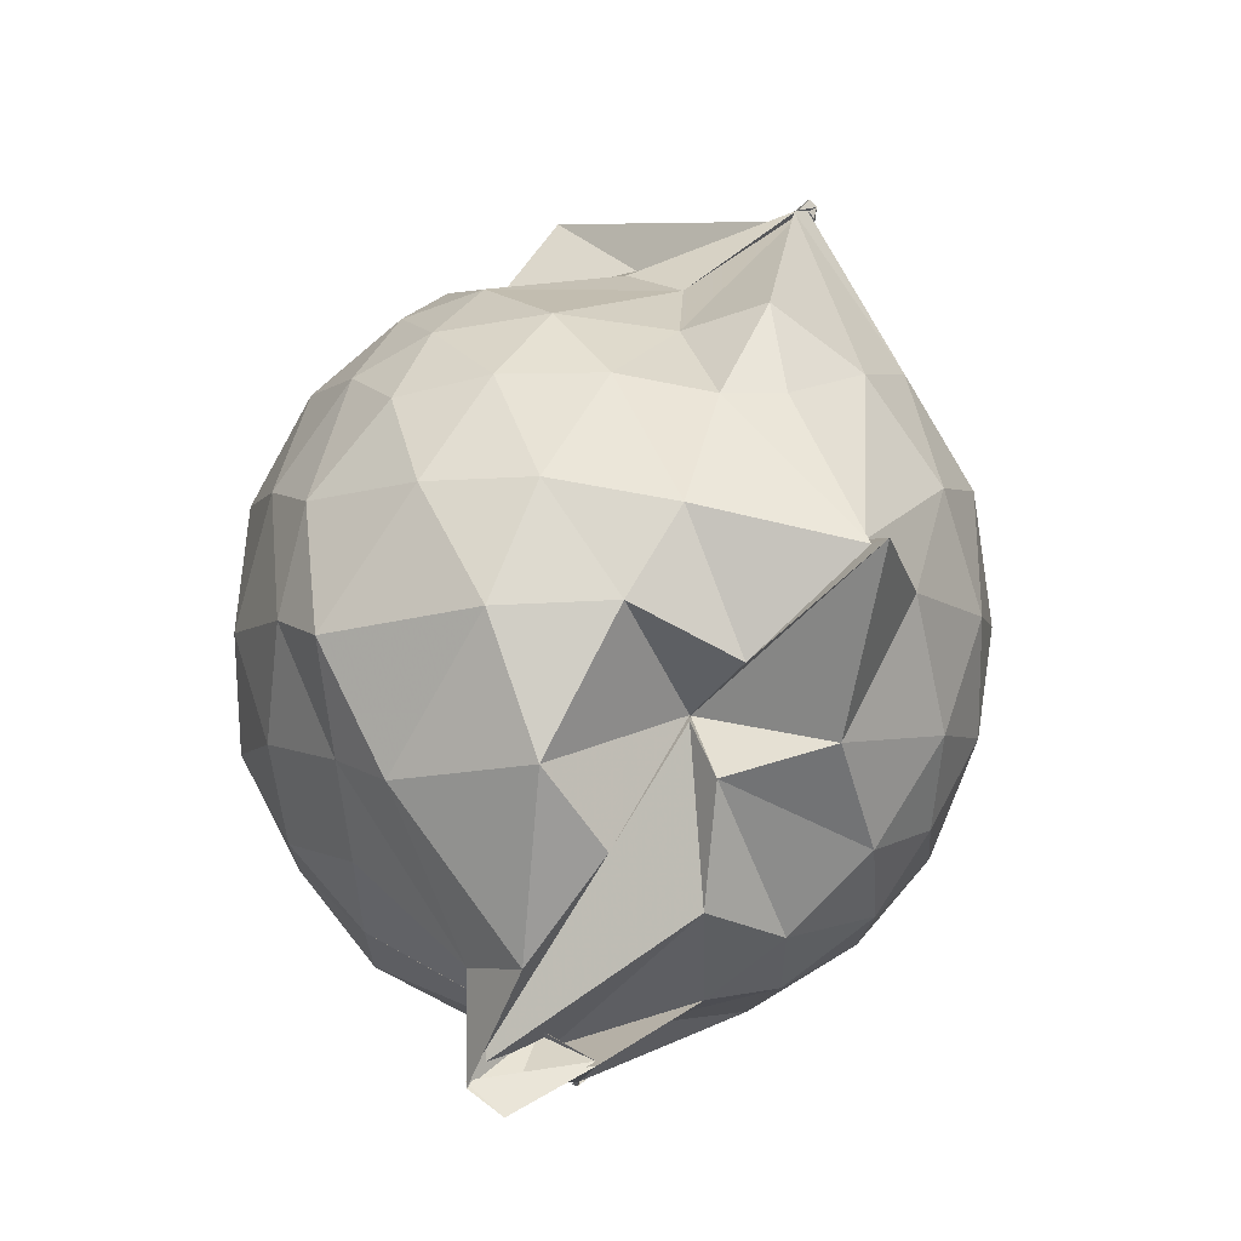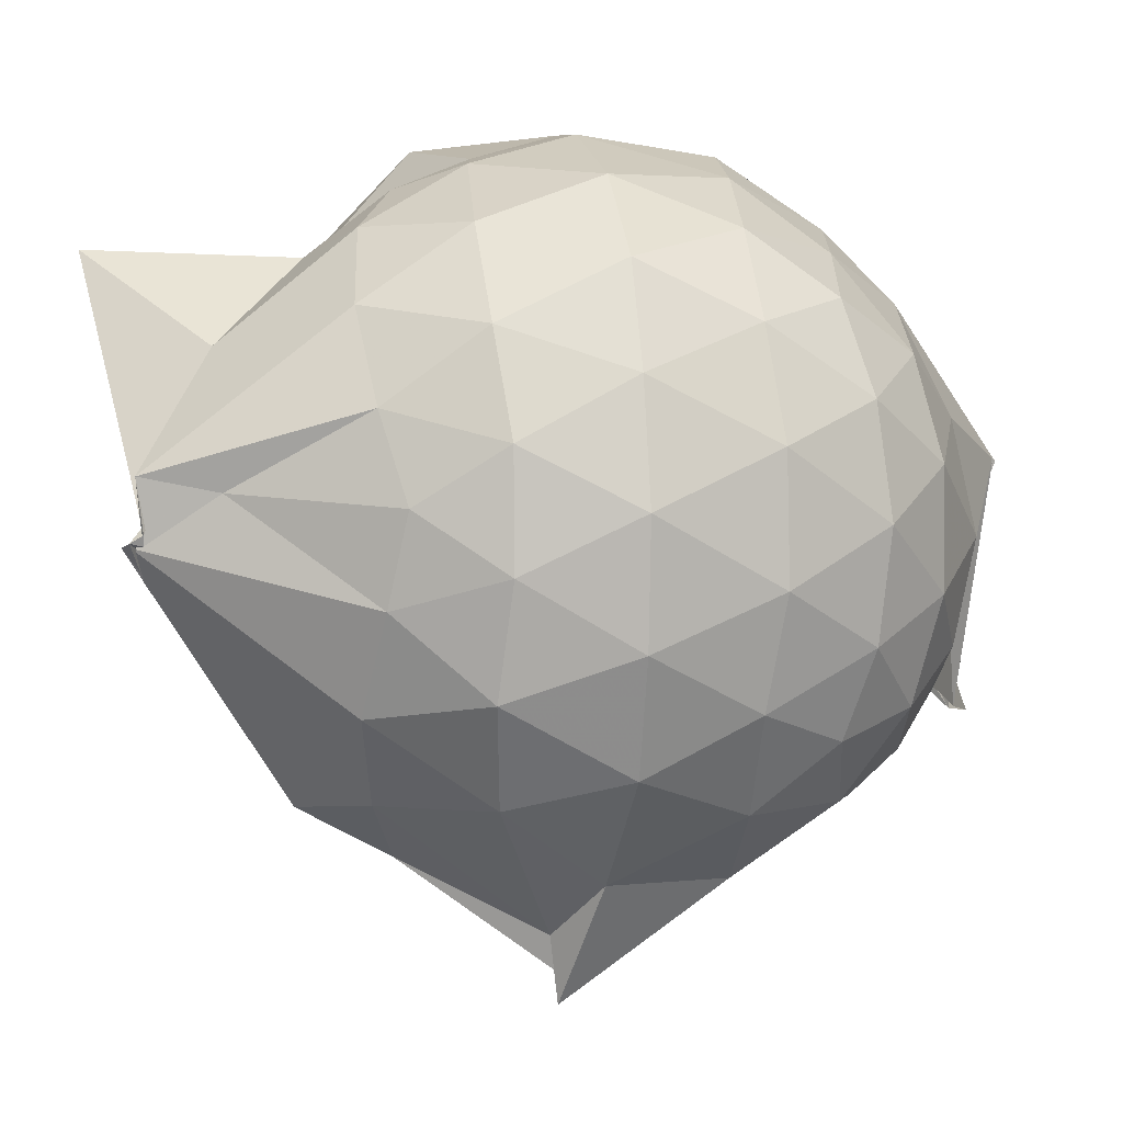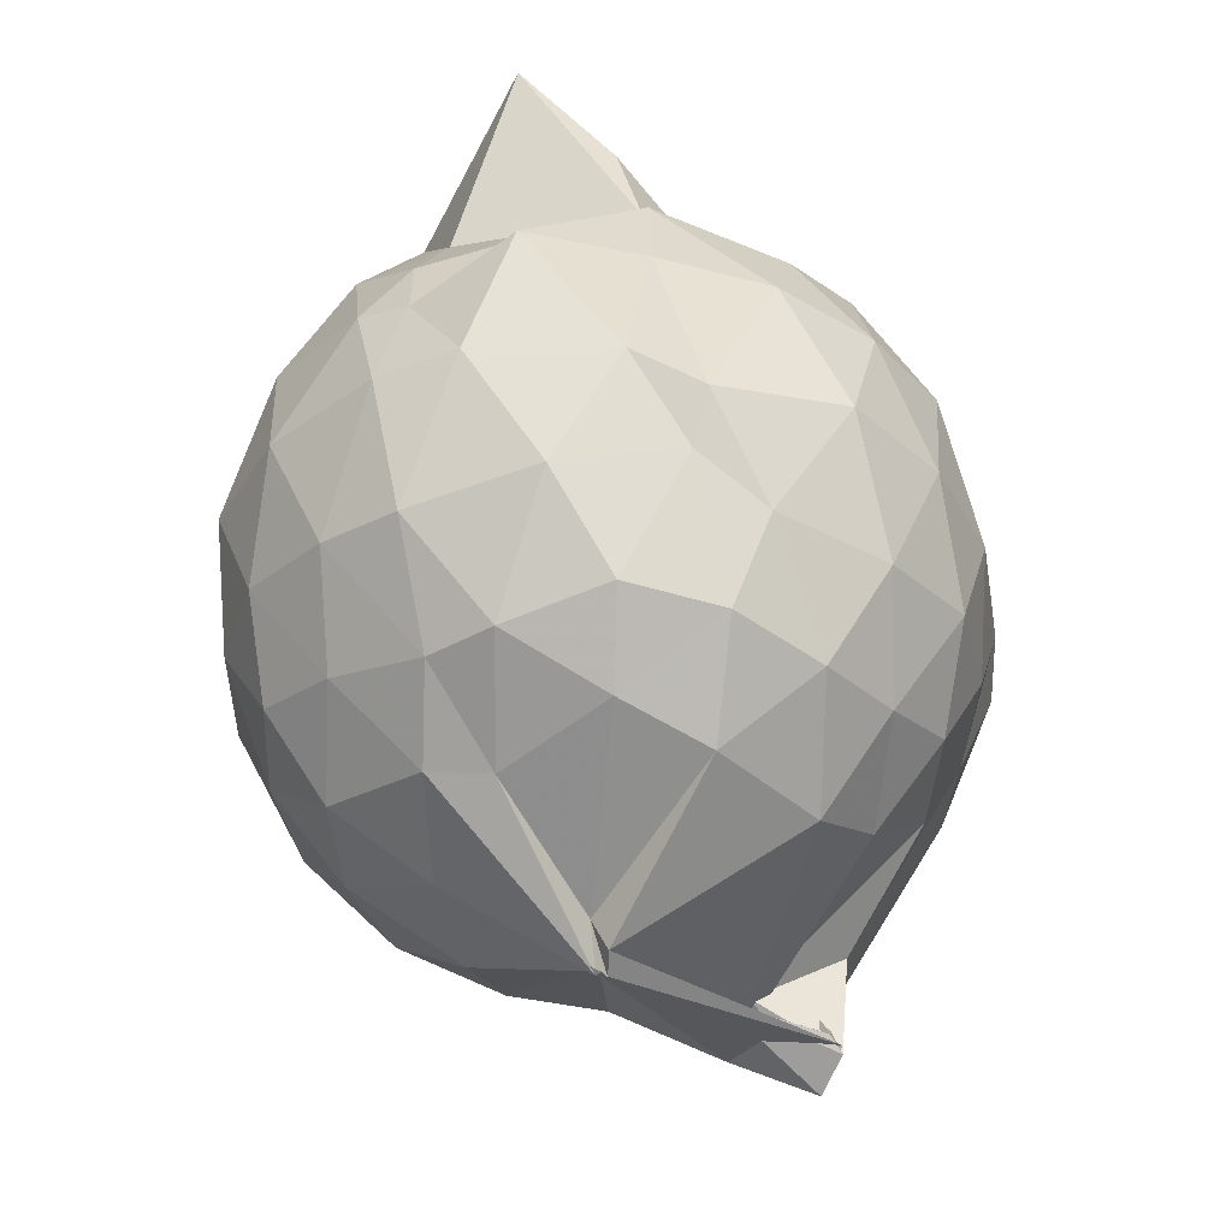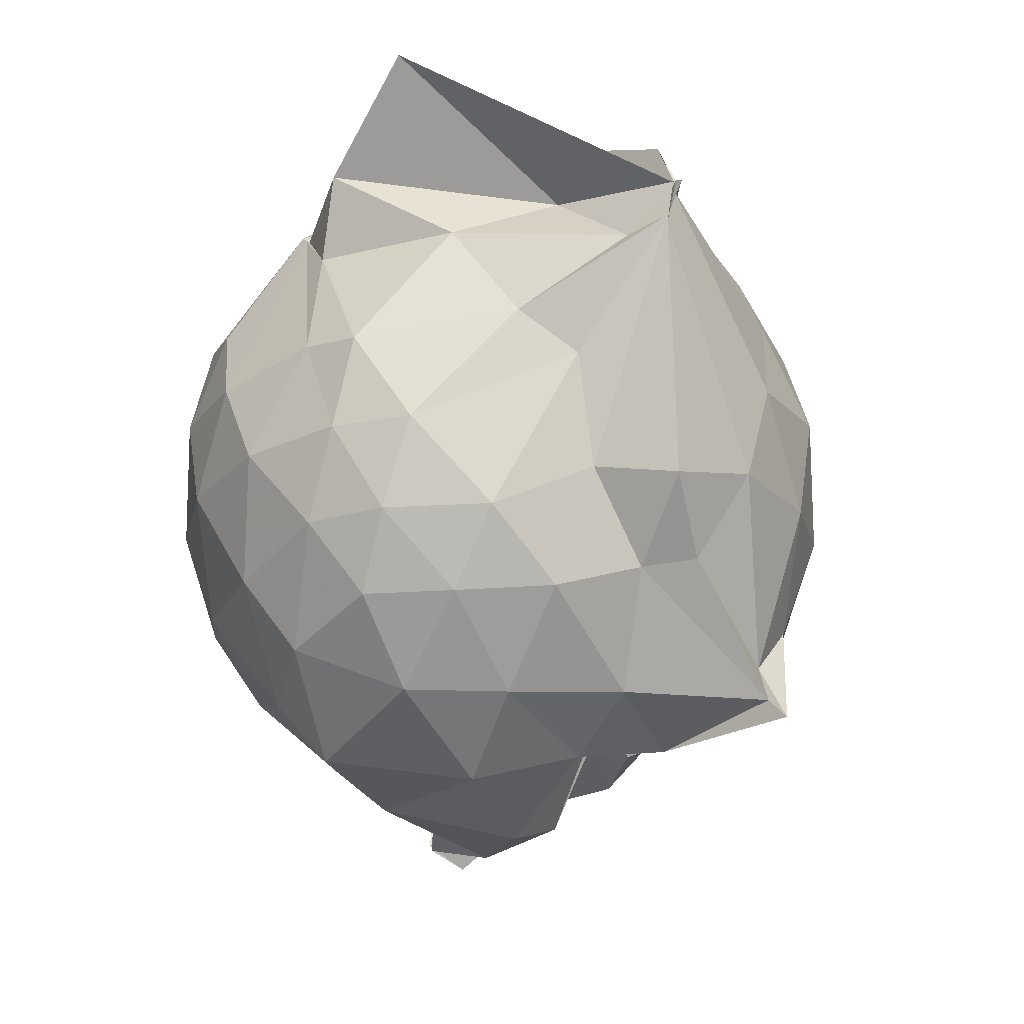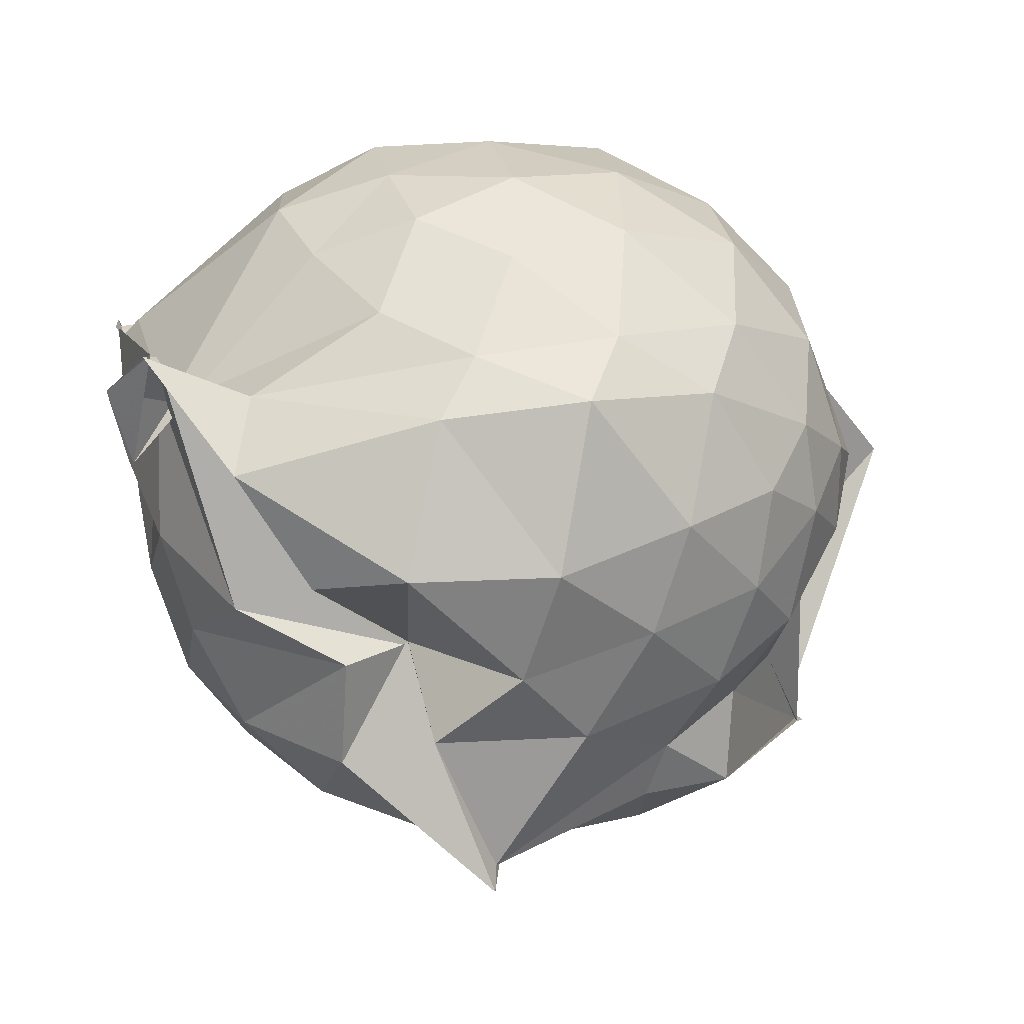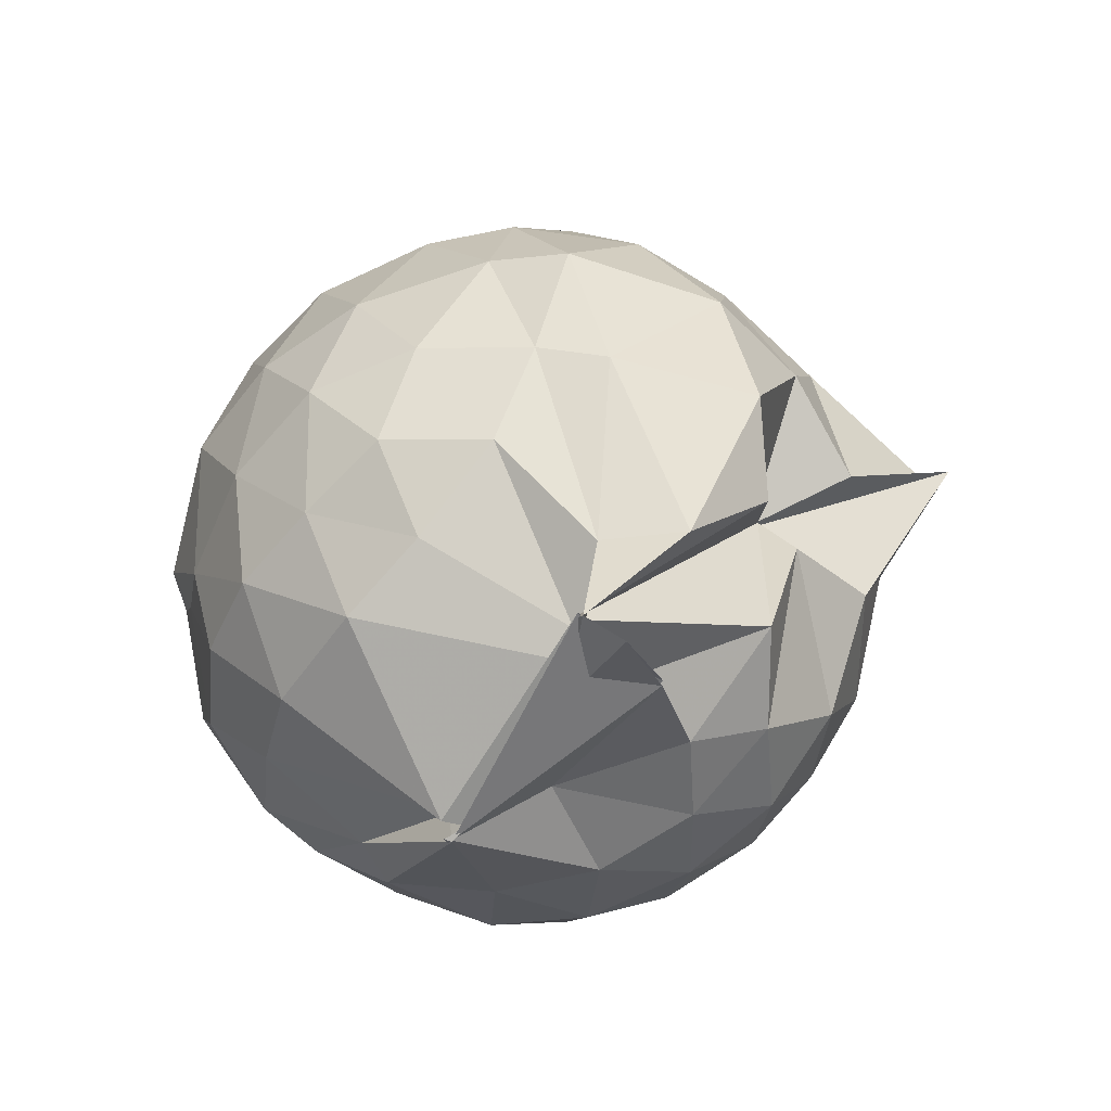
<metadata>
{"format":"obj","ext":"obj","renderer":"f3d","projection":"perspective","resolution":1024,"background":"white","views":[{"elev":-6.6,"azim":-15.5,"up":"+Z"},{"elev":-1.2,"azim":78.6,"up":"+Y"},{"elev":-35.2,"azim":-162.6,"up":"+Z"},{"elev":50.1,"azim":-27.3,"up":"+Z"},{"elev":-46.4,"azim":-110.5,"up":"+Y"},{"elev":-57.8,"azim":-61.8,"up":"+Z"}]}
</metadata>
<code>
v 0.346 -0.367 1.699
v -0.02072 -0.1283 -0.2723
v 0.7637 -0.2813 1.254
v 0.7076 -0.07295 1.312
v 0.5862 0.1512 1.344
v 0.4083 0.3376 1.315
v 0.2228 0.448 1.217
v -0.06733 0.3988 1.291
v -0.278 0.3123 1.382
v -0.2741 0.3145 1.381
v -0.5647 0.1893 1.242
v -0.6543 -0.02435 1.282
v -0.694 -0.2715 1.296
v -0.6469 -0.537 1.287
v -0.5986 -0.7463 1.206
v -0.4029 -0.8682 1.246
v -0.1713 -0.9664 1.242
v 0.06051 -0.9893 1.206
v 0.1987 -1.031 1.206
v 0.4198 -0.9031 1.283
v 0.5856 -0.7143 1.329
v 0.7099 -0.4905 1.292
v 0.844 -0.1509 1.054
v 0.7601 0.09963 1.083
v 0.5889 0.3319 1.091
v 0.3294 0.4949 1.063
v 0.1969 0.5267 1.035
v -0.06351 0.5804 1.133
v -0.3089 0.4074 1.144
v -0.5652 0.3264 1.056
v -0.7274 0.1131 1.039
v -0.8106 -0.1426 1.053
v -0.8074 -0.4498 1.04
v -0.7676 -0.6726 0.9873
v -0.5754 -0.92 0.9996
v -0.3447 -1.047 1
v -0.06589 -1.147 0.9441
v 0.2882 -1.284 0.8518
v 0.3077 -1.199 0.8736
v 0.5987 -0.9081 1.038
v 0.763 -0.6825 1.073
v 0.8395 -0.4232 1.051
v 0.8449 -0.003439 0.7865
v 0.7423 0.2467 0.7884
v 0.5344 0.4496 0.7929
v 0.2485 0.5812 0.8033
v 0.04213 0.6125 0.8082
v -0.2962 0.5515 0.774
v -0.45 0.4811 0.6933
v -0.7012 0.2469 0.7554
v -0.8231 -0.01401 0.7476
v -0.8653 -0.3 0.7408
v -0.8203 -0.6374 0.7331
v -0.7696 -0.825 0.6831
v -0.4655 -1.076 0.7258
v -0.1938 -1.147 0.7381
v 0.05796 -1.166 0.615
v 0.3022 -1.353 0.8549
v 0.4658 -1.079 0.7826
v 0.7121 -0.8425 0.7654
v 0.8463 -0.5792 0.7766
v 0.8934 -0.291 0.7813
v 0.7623 0.1152 0.508
v 0.6116 0.3306 0.5123
v 0.39 0.471 0.4859
v 0.1879 0.5499 0.466
v -0.1333 0.5665 0.5047
v -0.4027 0.4418 0.5703
v -0.5373 0.3307 0.4612
v -0.7295 0.09122 0.4514
v -0.8273 -0.1697 0.4773
v -0.8087 -0.4452 0.4816
v -0.703 -0.7015 0.433
v -0.6242 -0.8535 0.3818
v -0.359 -1.106 0.4048
v 0.017 -0.9074 0.5277
v 0.02189 -0.8974 0.5273
v 0.2933 -1.082 0.4618
v 0.5873 -0.924 0.4948
v 0.756 -0.7045 0.5071
v 0.8351 -0.448 0.476
v 0.8417 -0.1498 0.4823
v 0.6242 0.1846 0.3012
v 0.4261 0.305 0.2631
v 0.1783 0.3916 0.2099
v 0.01197 0.4405 0.2194
v -0.2437 0.4458 0.2732
v -0.4425 0.3169 0.2474
v -0.5879 0.1302 0.2012
v -0.6758 -0.09142 0.2158
v -0.7389 -0.3157 0.2696
v -0.638 -0.5623 0.2228
v -0.4168 -0.7067 -0.003706
v -0.3422 -0.8983 -0.005904
v -0.1948 -1.035 0.2308
v 0.01002 -0.929 0.5133
v 0.04614 -1.006 0.388
v 0.4299 -0.9044 0.2466
v 0.6139 -0.767 0.2973
v 0.6898 -0.565 0.2404
v 0.7275 -0.305 0.2181
v 0.7001 -0.03734 0.2457
v 0.5606 -0.2437 1.614
v 0.5193 -0.2086 1.792
v 0.3534 0.08072 1.621
v 0.2024 0.2947 1.409
v -0.2629 0.2956 1.367
v -0.2598 0.3039 1.37
v -0.2765 0.279 1.397
v -0.4616 -0.1434 1.468
v -0.5126 -0.4107 1.456
v -0.4901 -0.6466 1.376
v -0.2523 -0.7801 1.405
v 0.03671 -0.7742 1.384
v 0.1974 -0.9171 1.427
v 0.4227 -0.4307 1.766
v 0.4761 -0.357 1.798
v 0.4985 -0.354 1.774
v 0.5094 -0.3301 1.774
v 0.03886 0.3211 1.894
v -0.1882 0.271 1.603
v -0.2942 0.1278 1.47
v -0.3717 -0.2497 1.56
v -0.3434 -0.5136 1.512
v 0.1177 -0.5332 1.533
v 0.4624 -0.381 1.782
v 0.4861 -0.3558 1.819
v 0.5085 -0.348 1.803
v 0.2938 -0.09251 1.598
v -0.01813 -0.09498 1.637
v 0.02502 -0.3831 1.597
v 0.4344 -0.4146 1.773
v 0.5118 0.07746 0.1008
v 0.2419 0.2155 0.05535
v 0.09128 0.1967 0.03217
v -0.192 0.2989 0.1009
v -0.3582 0.1473 0.03333
v -0.5036 -0.117 -0.003925
v -0.5693 -0.3347 0.07489
v -0.2251 -0.5778 -0.1369
v -0.4065 -0.6623 -0.2579
v -0.3875 -0.628 -0.2236
v 0.04349 -0.9187 0.1115
v 0.2662 -0.799 0.06033
v 0.5088 -0.696 0.1082
v 0.5545 -0.45 0.04735
v 0.5634 -0.1663 0.04862
v 0.3116 -0.04719 -0.05444
v -0.01975 -0.1257 -0.2795
v -0.01292 -0.1089 -0.1569
v -0.05132 -0.1134 -0.232
v -0.1377 -0.7198 -0.2012
v -0.3391 -0.7303 -0.3166
v -0.1779 -0.4935 -0.1772
v 0.1235 -0.661 -0.07404
v 0.3319 -0.5652 -0.04952
v 0.3334 -0.3162 -0.1061
v -0.03491 -0.1138 -0.2783
v -0.03121 -0.1701 -0.2625
v -0.4091 -0.6507 -0.2425
v -0.1347 -0.7146 -0.2116
v 0.04421 -0.3447 -0.1359
f 3 23 4
f 4 23 24
f 4 24 5
f 5 24 25
f 5 25 6
f 6 25 26
f 6 26 7
f 7 26 27
f 7 27 8
f 8 27 28
f 8 28 9
f 9 28 29
f 9 29 10
f 10 29 30
f 10 30 11
f 11 30 31
f 11 31 12
f 12 31 32
f 12 32 13
f 13 32 33
f 13 33 14
f 14 33 34
f 14 34 15
f 15 34 35
f 15 35 16
f 16 35 36
f 16 36 17
f 17 36 37
f 17 37 18
f 18 37 38
f 18 38 19
f 19 38 39
f 19 39 20
f 20 39 40
f 20 40 21
f 21 40 41
f 21 41 22
f 22 41 42
f 22 42 3
f 3 42 23
f 23 43 24
f 24 43 44
f 24 44 25
f 25 44 45
f 25 45 26
f 26 45 46
f 26 46 27
f 27 46 47
f 27 47 28
f 28 47 48
f 28 48 29
f 29 48 49
f 29 49 30
f 30 49 50
f 30 50 31
f 31 50 51
f 31 51 32
f 32 51 52
f 32 52 33
f 33 52 53
f 33 53 34
f 34 53 54
f 34 54 35
f 35 54 55
f 35 55 36
f 36 55 56
f 36 56 37
f 37 56 57
f 37 57 38
f 38 57 58
f 38 58 39
f 39 58 59
f 39 59 40
f 40 59 60
f 40 60 41
f 41 60 61
f 41 61 42
f 42 61 62
f 42 62 23
f 23 62 43
f 43 63 44
f 44 63 64
f 44 64 45
f 45 64 65
f 45 65 46
f 46 65 66
f 46 66 47
f 47 66 67
f 47 67 48
f 48 67 68
f 48 68 49
f 49 68 69
f 49 69 50
f 50 69 70
f 50 70 51
f 51 70 71
f 51 71 52
f 52 71 72
f 52 72 53
f 53 72 73
f 53 73 54
f 54 73 74
f 54 74 55
f 55 74 75
f 55 75 56
f 56 75 76
f 56 76 57
f 57 76 77
f 57 77 58
f 58 77 78
f 58 78 59
f 59 78 79
f 59 79 60
f 60 79 80
f 60 80 61
f 61 80 81
f 61 81 62
f 62 81 82
f 62 82 43
f 43 82 63
f 63 83 64
f 64 83 84
f 64 84 65
f 65 84 85
f 65 85 66
f 66 85 86
f 66 86 67
f 67 86 87
f 67 87 68
f 68 87 88
f 68 88 69
f 69 88 89
f 69 89 70
f 70 89 90
f 70 90 71
f 71 90 91
f 71 91 72
f 72 91 92
f 72 92 73
f 73 92 93
f 73 93 74
f 74 93 94
f 74 94 75
f 75 94 95
f 75 95 76
f 76 95 96
f 76 96 77
f 77 96 97
f 77 97 78
f 78 97 98
f 78 98 79
f 79 98 99
f 79 99 80
f 80 99 100
f 80 100 81
f 81 100 101
f 81 101 82
f 82 101 102
f 82 102 63
f 63 102 83
f 103 104 118
f 104 119 118
f 104 105 119
f 105 120 119
f 105 106 120
f 106 107 120
f 107 121 120
f 107 108 121
f 108 122 121
f 108 109 122
f 109 110 122
f 110 123 122
f 110 111 123
f 111 124 123
f 111 112 124
f 112 113 124
f 113 125 124
f 113 114 125
f 114 126 125
f 114 115 126
f 115 116 126
f 116 127 126
f 116 117 127
f 117 118 127
f 117 103 118
f 118 119 128
f 119 129 128
f 119 120 129
f 120 121 129
f 121 130 129
f 121 122 130
f 122 123 130
f 123 131 130
f 123 124 131
f 124 125 131
f 125 132 131
f 125 126 132
f 126 127 132
f 127 128 132
f 127 118 128
f 133 148 134
f 134 148 149
f 134 149 135
f 135 149 150
f 135 150 136
f 136 150 137
f 137 150 151
f 137 151 138
f 138 151 152
f 138 152 139
f 139 152 140
f 140 152 153
f 140 153 141
f 141 153 154
f 141 154 142
f 142 154 143
f 143 154 155
f 143 155 144
f 144 155 156
f 144 156 145
f 145 156 146
f 146 156 157
f 146 157 147
f 147 157 148
f 147 148 133
f 148 158 149
f 149 158 159
f 149 159 150
f 150 159 151
f 151 159 160
f 151 160 152
f 152 160 153
f 153 160 161
f 153 161 154
f 154 161 155
f 155 161 162
f 155 162 156
f 156 162 157
f 157 162 158
f 157 158 148
f 3 4 103
f 103 4 104
f 4 5 104
f 104 5 105
f 5 6 105
f 105 6 106
f 6 7 106
f 7 8 106
f 106 8 107
f 8 9 107
f 107 9 108
f 9 10 108
f 108 10 109
f 10 11 109
f 11 12 109
f 109 12 110
f 12 13 110
f 110 13 111
f 13 14 111
f 111 14 112
f 14 15 112
f 15 16 112
f 112 16 113
f 16 17 113
f 113 17 114
f 17 18 114
f 114 18 115
f 18 19 115
f 19 20 115
f 115 20 116
f 20 21 116
f 116 21 117
f 21 22 117
f 117 22 103
f 22 3 103
f 83 133 84
f 84 133 134
f 84 134 85
f 85 134 135
f 85 135 86
f 86 135 136
f 86 136 87
f 87 136 88
f 88 136 137
f 88 137 89
f 89 137 138
f 89 138 90
f 90 138 139
f 90 139 91
f 91 139 92
f 92 139 140
f 92 140 93
f 93 140 141
f 93 141 94
f 94 141 142
f 94 142 95
f 95 142 96
f 96 142 143
f 96 143 97
f 97 143 144
f 97 144 98
f 98 144 145
f 98 145 99
f 99 145 100
f 100 145 146
f 100 146 101
f 101 146 147
f 101 147 102
f 102 147 133
f 102 133 83
f 128 129 1
f 129 130 1
f 130 131 1
f 131 132 1
f 132 128 1
f 159 158 2
f 160 159 2
f 161 160 2
f 162 161 2
f 158 162 2

</code>
